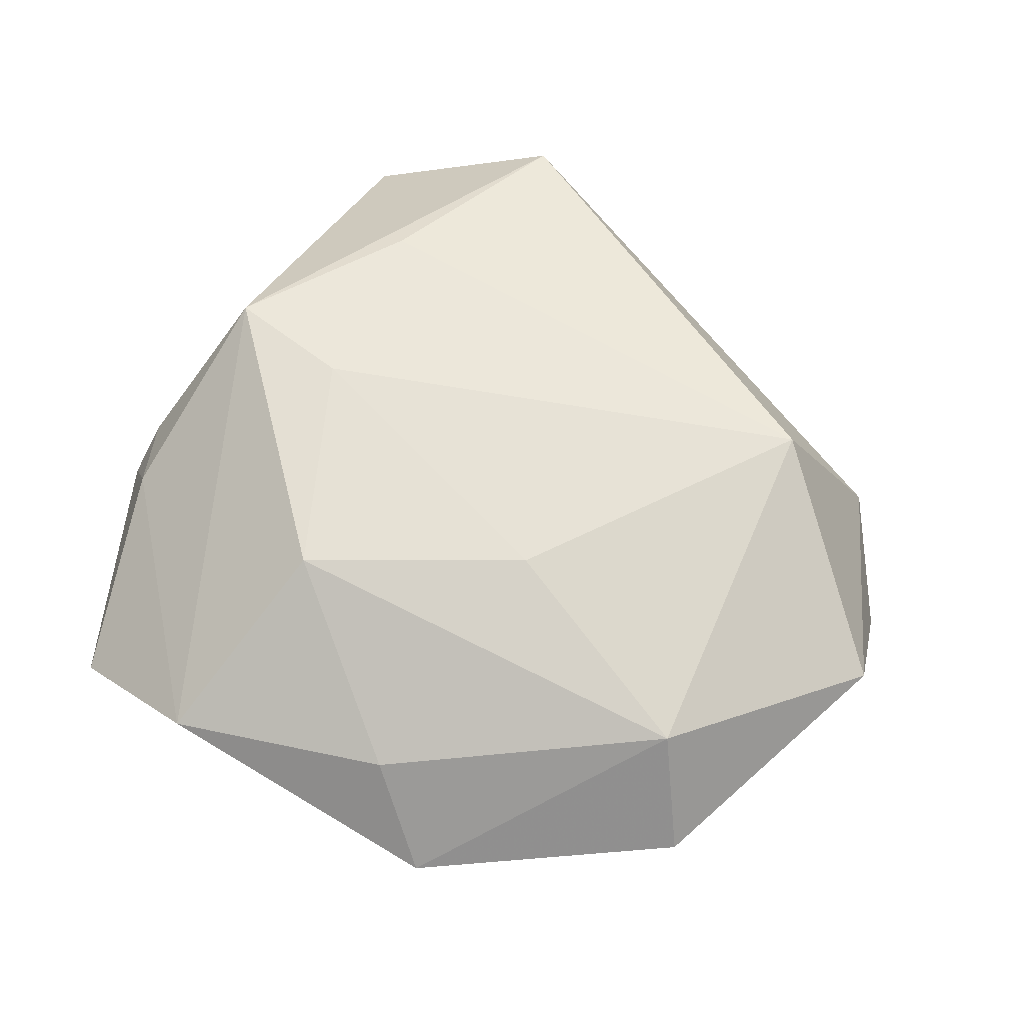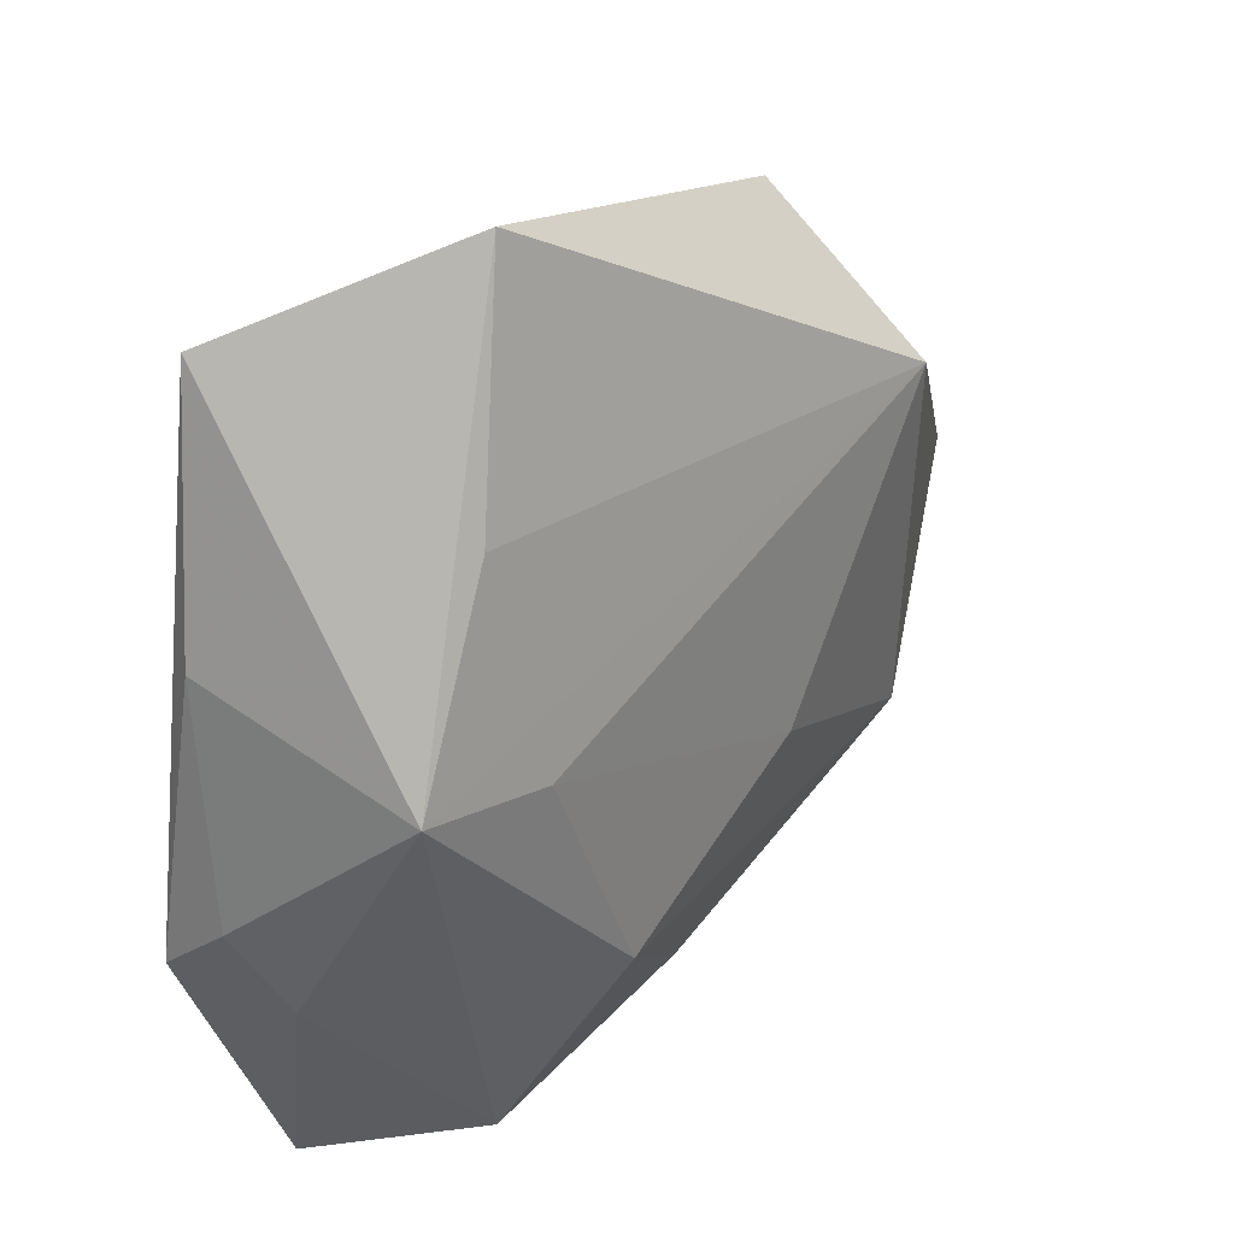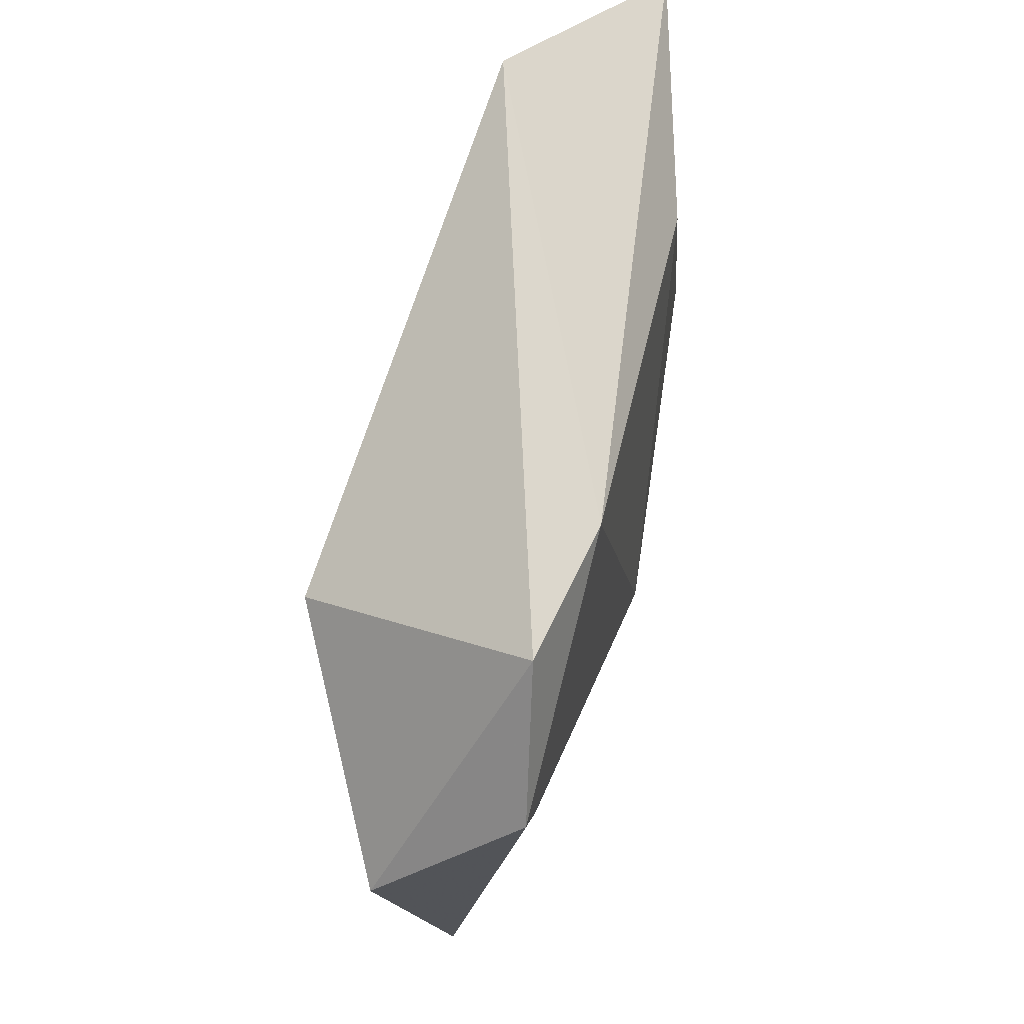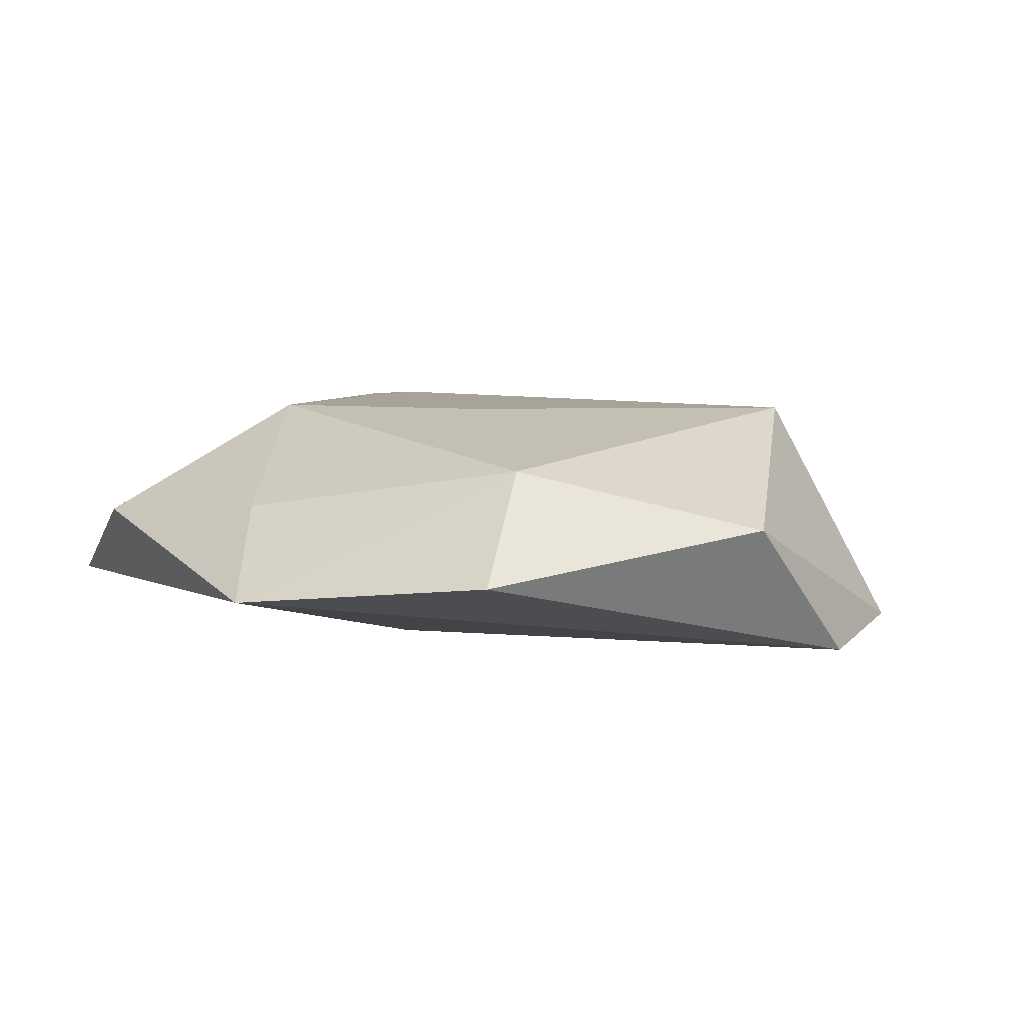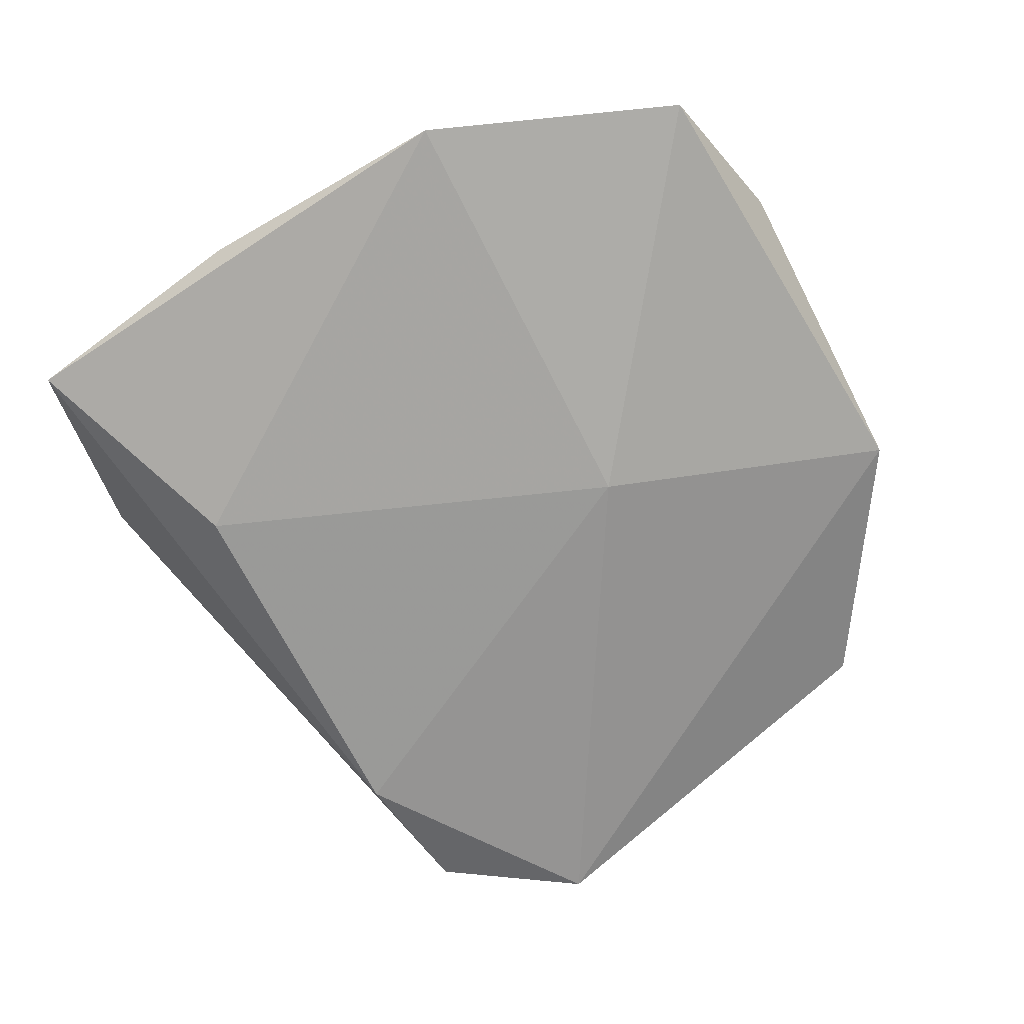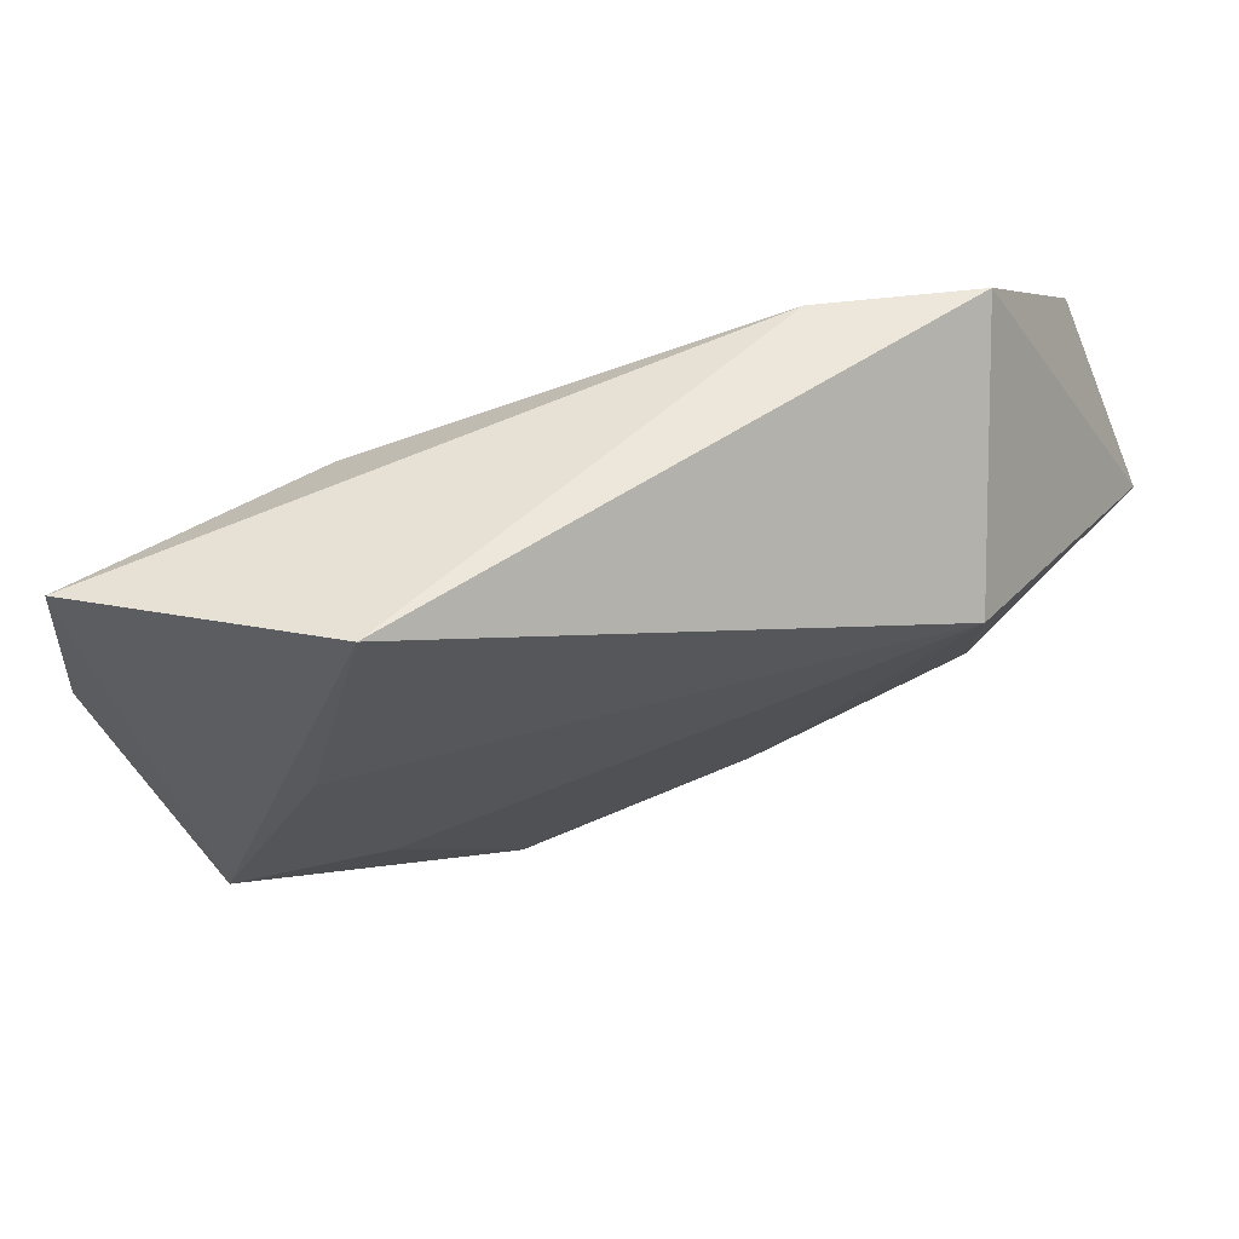
<metadata>
{"format":"obj","ext":"obj","renderer":"f3d","projection":"perspective","resolution":1024,"background":"white","views":[{"elev":63.1,"azim":31.1,"up":"+Z"},{"elev":28.0,"azim":-50.7,"up":"+Y"},{"elev":55.7,"azim":103.6,"up":"+Y"},{"elev":6.6,"azim":58.3,"up":"+Z"},{"elev":-69.1,"azim":-60.2,"up":"+Z"},{"elev":76.3,"azim":-17.5,"up":"+Y"}]}
</metadata>
<code>
v 0.04982 0.001097 0.003076
v -0.03844 -0.02032 0.0006348
v 0.04049 -0.02679 -0.00207
v -0.01572 -0.04481 0.001745
v 0.02244 0.02955 -0.01252
v -0.04384 -0.01648 -0.008731
v 0.007629 -0.03755 0.003901
v -0.03211 -0.0421 -0.00731
v -0.01673 0.02781 -0.01182
v 0.03739 0.02864 -0.009705
v 0.03476 -0.01974 0.00907
v 0.01106 -0.01101 0.01398
v 0.04643 0.01459 -0.01129
v -0.01883 0.04345 0.006678
v 0.02978 0.01853 0.01417
v -0.04258 -0.01207 -0.002967
v -0.01074 -0.02398 0.01372
v -0.04016 0.03701 -0.005372
v 0.01581 -0.04339 -0.005397
v -0.03594 0.0009939 0.01309
v -0.02172 -0.001171 0.0141
v -0.02575 0.0202 0.01106
v 0.001293 -0.01444 -0.01312
v -0.04314 0.0116 -0.004316
f 9 18 5
f 23 9 5
f 18 20 14
f 5 18 14
f 18 9 6
f 6 23 8
f 9 23 6
f 15 1 10
f 5 14 10
f 10 14 15
f 8 23 19
f 22 20 15
f 15 14 22
f 22 14 20
f 2 6 8
f 24 20 18
f 18 6 24
f 11 1 15
f 3 1 11
f 11 19 3
f 15 20 21
f 20 17 21
f 3 19 13
f 13 19 23
f 13 1 3
f 13 10 1
f 13 23 5
f 5 10 13
f 4 17 20
f 20 2 4
f 4 2 8
f 8 19 4
f 20 24 16
f 16 24 6
f 16 2 20
f 6 2 16
f 12 11 15
f 17 11 12
f 15 21 12
f 12 21 17
f 19 11 7
f 7 4 19
f 7 11 17
f 17 4 7

</code>
